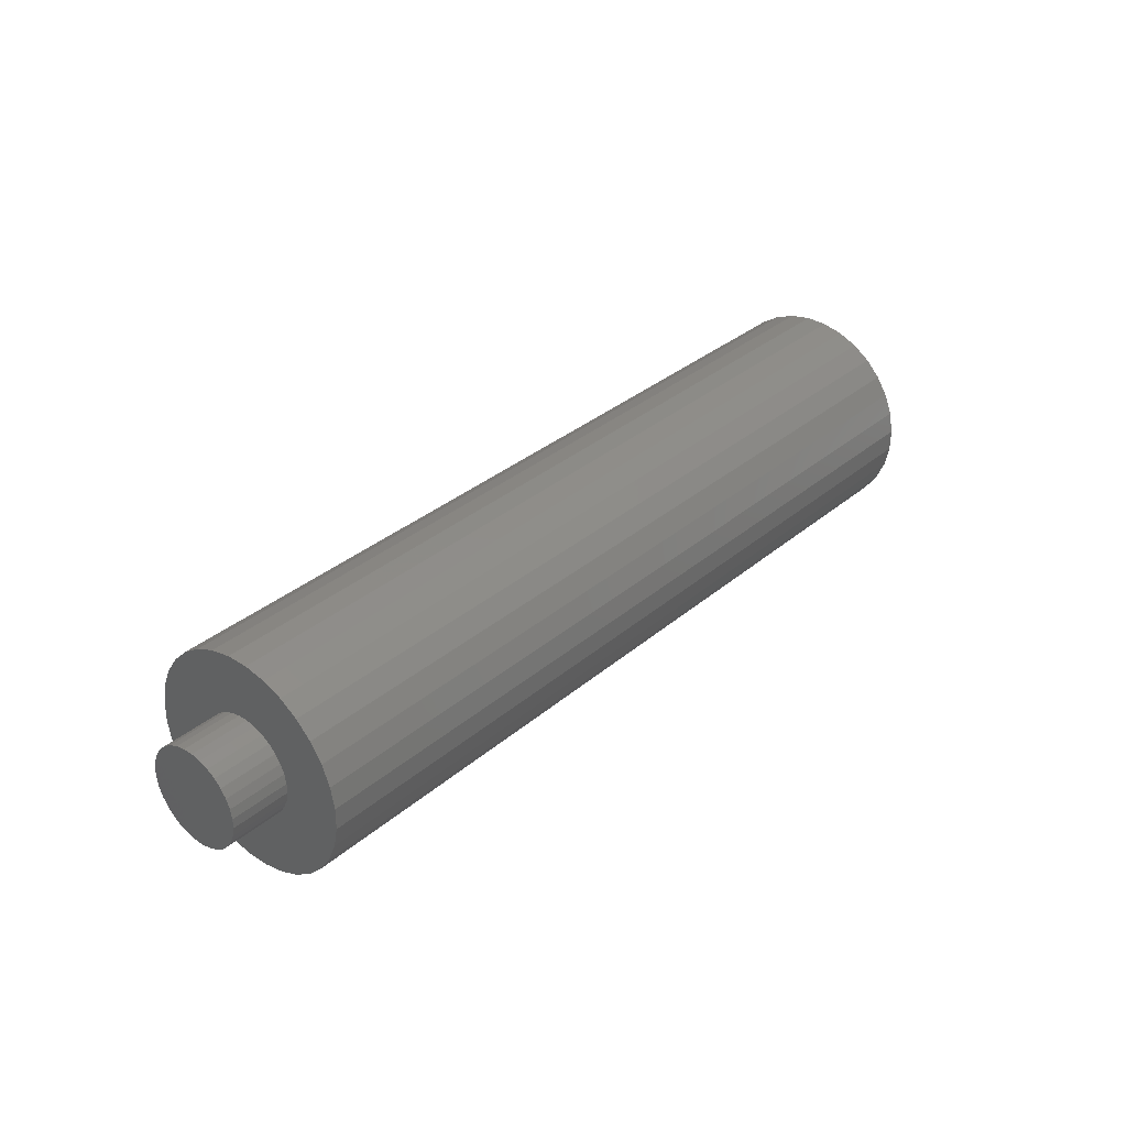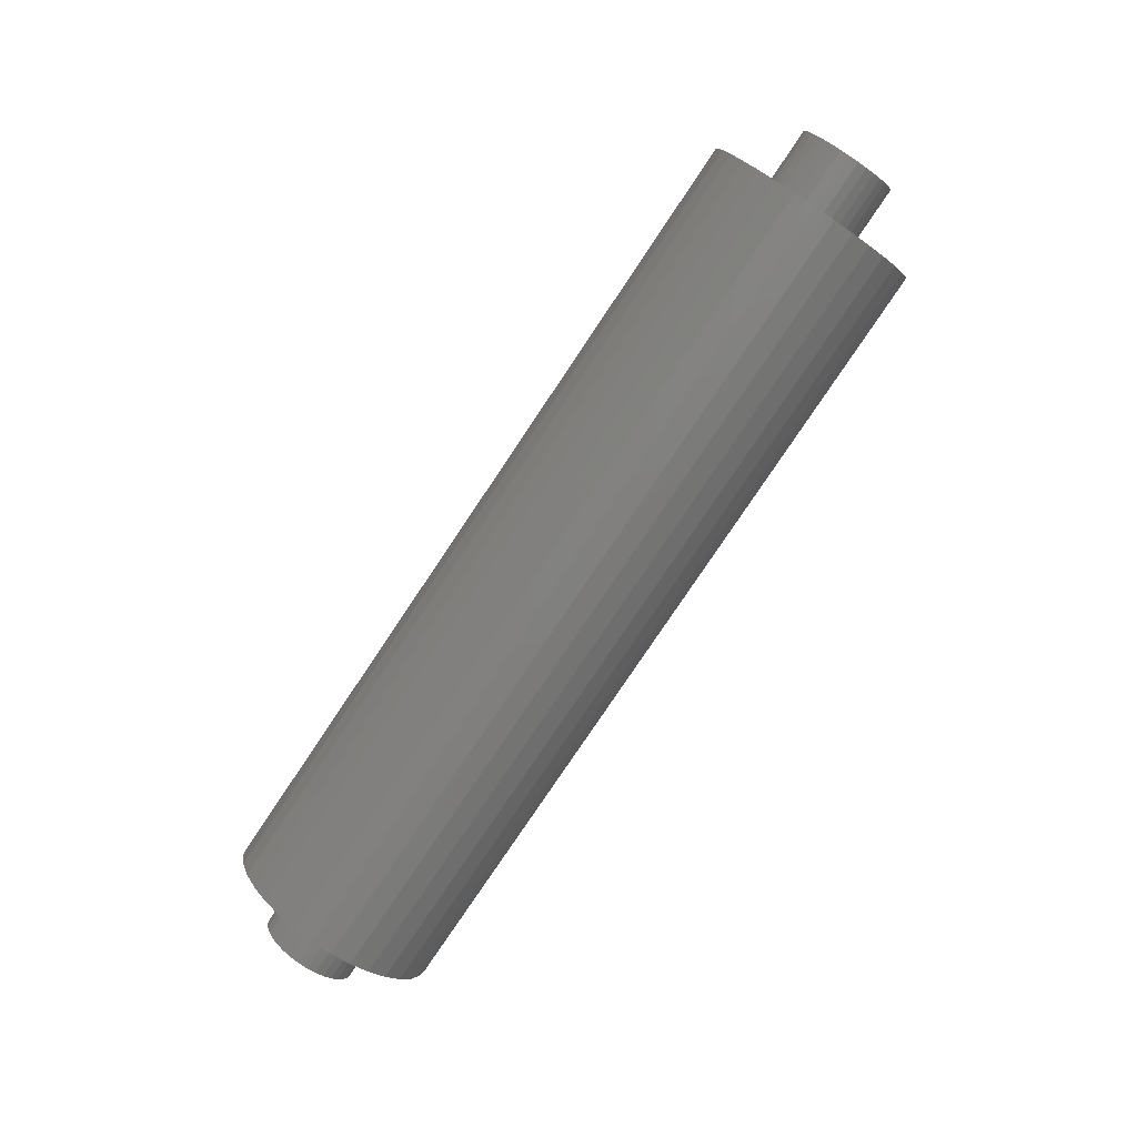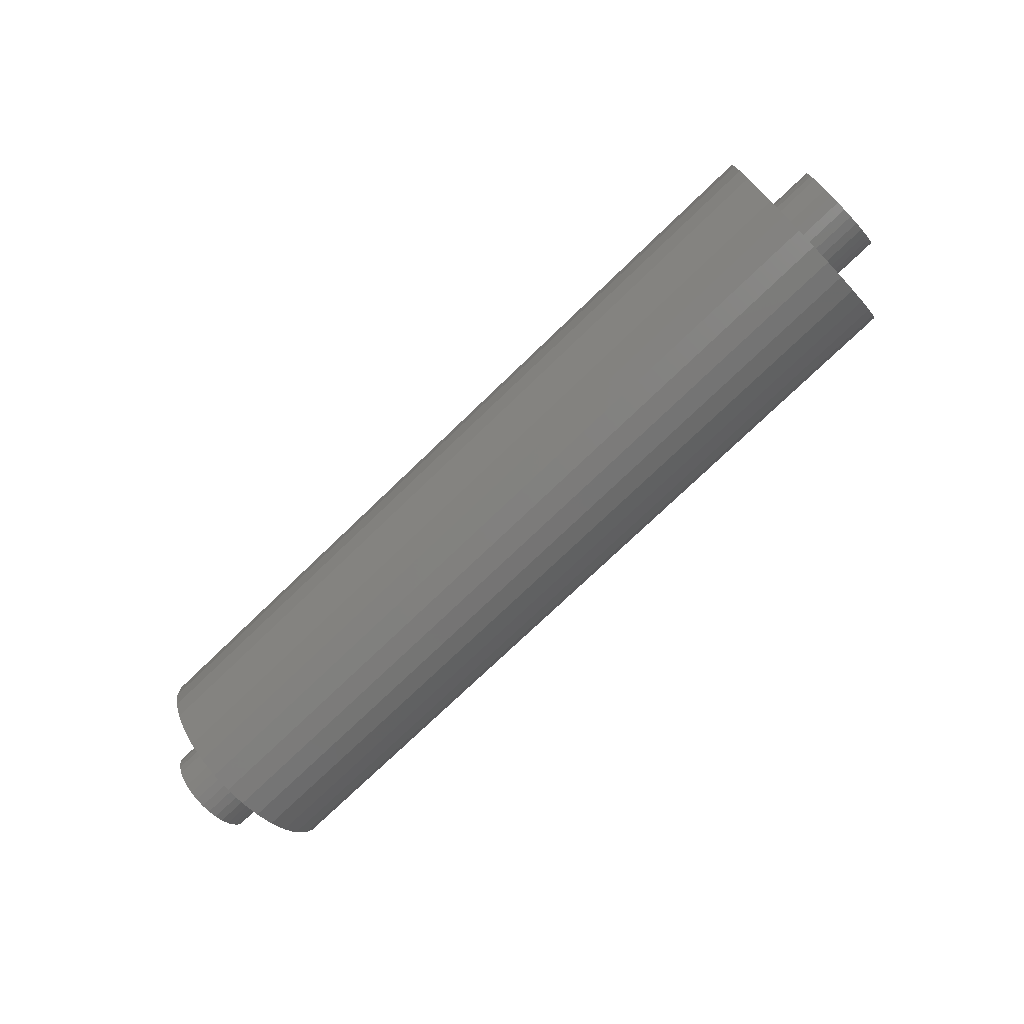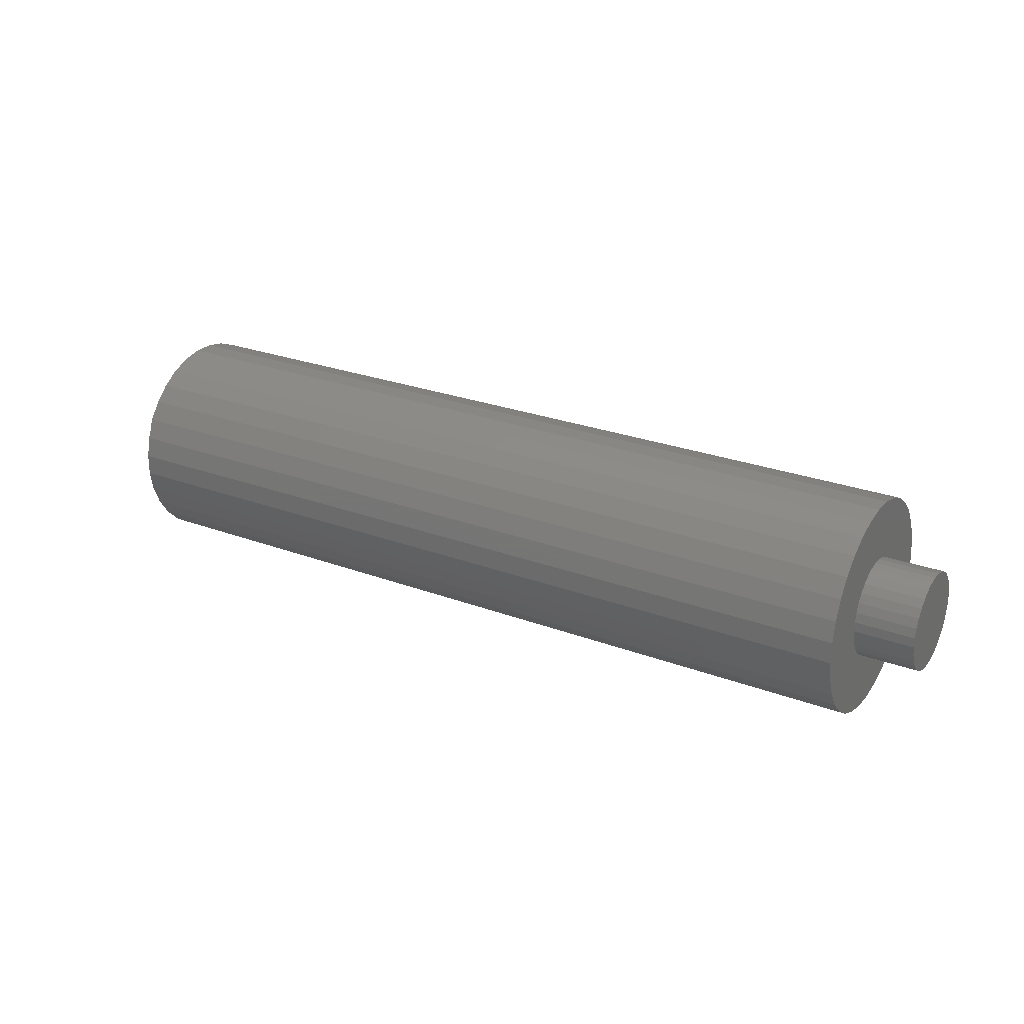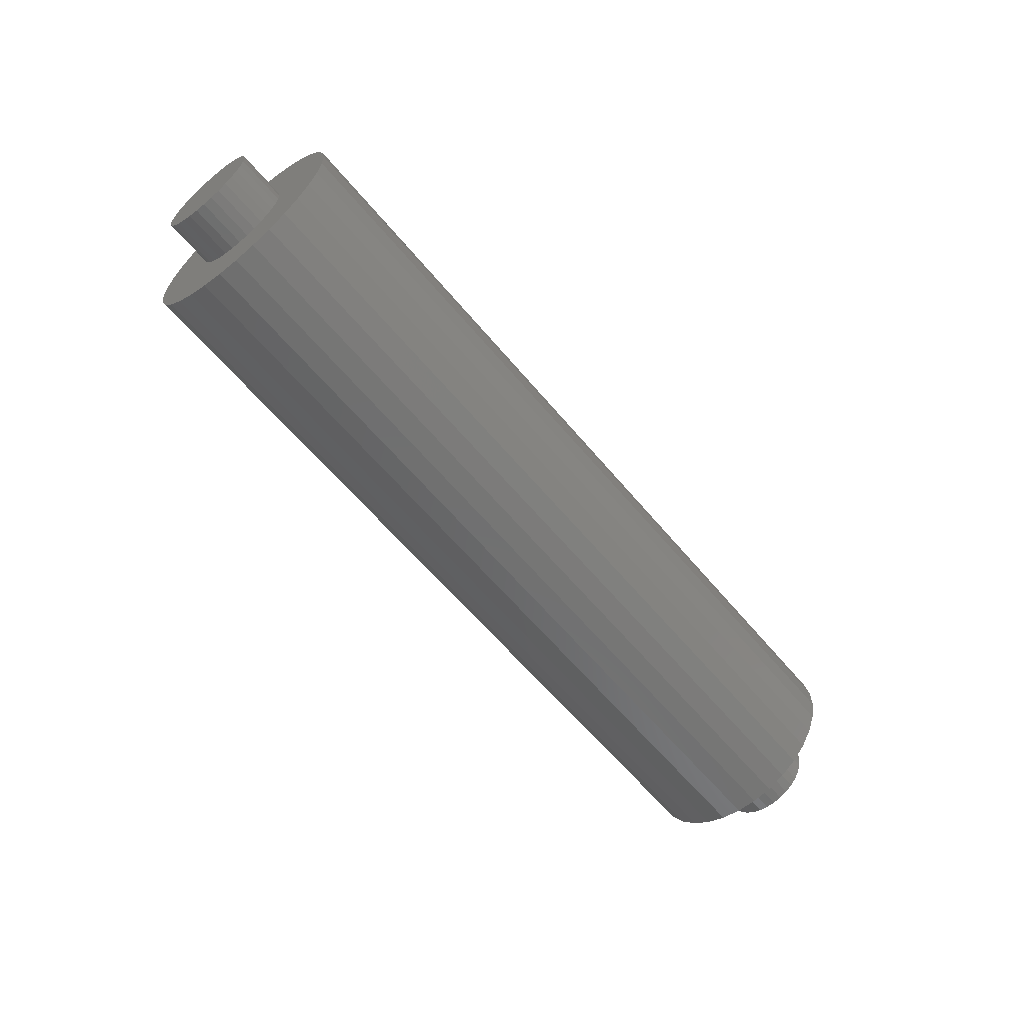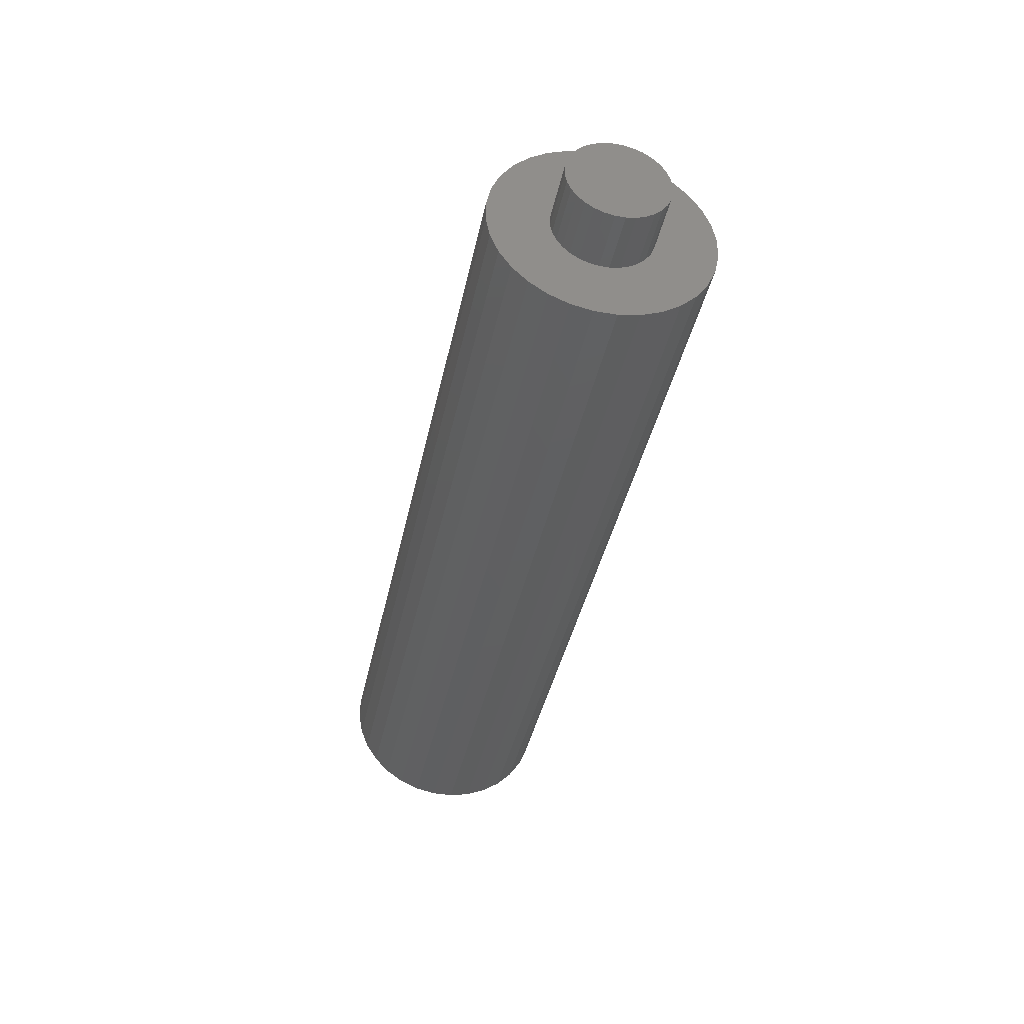
<metadata>
{"format":"stl","ext":"stl","renderer":"f3d","projection":"perspective","resolution":1024,"background":"white","views":[{"elev":33.3,"azim":-49.1,"up":"+Z"},{"elev":-79.7,"azim":-123.9,"up":"+Z"},{"elev":-75.1,"azim":43.9,"up":"+Z"},{"elev":25.8,"azim":-149.1,"up":"+Z"},{"elev":-60.8,"azim":129.6,"up":"+Z"},{"elev":-39.6,"azim":-101.6,"up":"+Y"}]}
</metadata>
<code>
# stl→obj: 192 verts, 380 faces
v -0.1406 -0.05087 0.03767
v -0.1406 -0.04329 0.03925
v -0.1406 -0.03555 0.03932
v -0.1406 -0.02795 0.03788
v -0.1406 -0.05799 0.03464
v -0.1406 -0.02077 0.03498
v -0.1406 -0.06438 0.03028
v -0.1406 -0.0143 0.03074
v -0.1406 -0.0698 0.02476
v -0.1406 -0.008779 0.02532
v -0.1406 -0.07404 0.01829
v -0.1406 -0.07838 0.00351
v -0.1406 -0.07694 0.01111
v -0.1406 -0.001395 0.0118
v -0.1406 -0.07673 -0.0118
v -0.1406 -0.07831 -0.004227
v -0.1406 0.0002548 -0.00351
v -0.1406 -0.001186 -0.01111
v -0.1406 -0.008322 -0.02476
v -0.1406 -0.06935 -0.02532
v -0.1406 -0.004081 -0.01829
v -0.1406 -0.06382 -0.03074
v -0.1406 -0.01374 -0.03028
v -0.1406 -0.05735 -0.03498
v -0.1406 -0.02014 -0.03464
v -0.1406 -0.05018 -0.03788
v -0.1406 -0.02726 -0.03767
v -0.1406 -0.04257 -0.03932
v -0.1406 -0.03484 -0.03925
v -0.1406 -0.0737 -0.01892
v -0.1406 -0.004421 0.01892
v -0.1406 0.0001842 0.004227
v -0.09326 -0.008779 0.02532
v -0.09326 0.04381 0.02597
v -0.09326 -0.004421 0.01892
v -0.09326 -0.001395 0.0118
v -0.09326 -0.06935 -0.02532
v -0.09326 -0.1219 -0.02597
v -0.09326 -0.0737 -0.01892
v -0.09326 -0.07673 -0.0118
v -0.09326 -0.07838 0.00351
v -0.09326 -0.1256 0.007723
v -0.09326 -0.07694 0.01111
v -0.09326 -0.07831 -0.004227
v -0.09326 -0.1254 -0.0093
v -0.09326 -0.06382 -0.03074
v -0.09326 0.04728 0.0093
v -0.09326 0.0001842 0.004227
v -0.09326 0.0002548 -0.00351
v -0.09326 0.04744 -0.007723
v -0.09326 -0.001186 -0.01111
v -0.09326 0.04427 -0.02445
v -0.09326 -0.004081 -0.01829
v -0.09326 -0.008322 -0.02476
v -0.09326 -0.01374 -0.03028
v -0.09326 -0.03484 -0.03925
v -0.09326 0.02857 -0.05448
v -0.09326 0.01664 -0.06662
v -0.09326 0.002572 -0.07621
v -0.09326 -0.0131 -0.08287
v -0.09326 -0.02976 -0.08634
v -0.09326 -0.04257 -0.03932
v -0.09326 -0.03134 0.0865
v -0.09326 -0.01461 0.08333
v -0.09326 -0.03555 0.03932
v -0.09326 -0.04329 0.03925
v -0.09326 -0.04836 0.08634
v -0.09326 -0.116 0.04024
v -0.09326 -0.05087 0.03767
v -0.09326 -0.05799 0.03464
v -0.09326 -0.06438 0.03028
v -0.09326 -0.1224 0.02445
v -0.09326 -0.1067 0.05448
v -0.09326 -0.09476 0.06662
v -0.09326 -0.0807 0.07621
v -0.09326 -0.06503 0.08287
v -0.09326 -0.0698 0.02476
v -0.09326 -0.07404 0.01829
v -0.09326 -0.1153 -0.04163
v -0.09326 -0.05735 -0.03498
v -0.09326 -0.05018 -0.03788
v -0.09326 -0.1057 -0.0557
v -0.09326 -0.04679 -0.0865
v -0.09326 -0.06351 -0.08333
v -0.09326 -0.0793 -0.07696
v -0.09326 -0.09354 -0.06763
v -0.09326 0.001174 0.07696
v -0.09326 0.01541 0.06763
v -0.09326 0.02756 0.0557
v -0.09326 0.03715 0.04163
v -0.09326 -0.02795 0.03788
v -0.09326 -0.0143 0.03074
v -0.09326 -0.02077 0.03498
v -0.09326 0.0379 -0.04024
v -0.09326 -0.02726 -0.03767
v -0.09326 -0.02014 -0.03464
v 0.5699 -0.004421 0.01892
v 0.5699 0.04381 0.02597
v 0.5699 -0.008779 0.02532
v 0.5699 -0.001395 0.0118
v 0.5699 -0.0737 -0.01892
v 0.5699 -0.1219 -0.02597
v 0.5699 -0.06935 -0.02532
v 0.5699 -0.07673 -0.0118
v 0.5699 -0.07694 0.01111
v 0.5699 -0.1256 0.007723
v 0.5699 -0.07838 0.00351
v 0.5699 -0.07831 -0.004227
v 0.5699 -0.1254 -0.0093
v 0.5699 -0.06382 -0.03074
v 0.5699 0.04728 0.0093
v 0.5699 0.0001842 0.004227
v 0.5699 0.0002548 -0.00351
v 0.5699 0.04744 -0.007723
v 0.5699 -0.001186 -0.01111
v 0.5699 0.04427 -0.02445
v 0.5699 -0.004081 -0.01829
v 0.5699 -0.008322 -0.02476
v 0.5699 -0.01374 -0.03028
v 0.5699 -0.03484 -0.03925
v 0.5699 -0.04257 -0.03932
v 0.5699 -0.02976 -0.08634
v 0.5699 -0.0131 -0.08287
v 0.5699 0.002572 -0.07621
v 0.5699 0.01664 -0.06662
v 0.5699 0.02857 -0.05448
v 0.5699 -0.03134 0.0865
v 0.5699 -0.04836 0.08634
v 0.5699 -0.04329 0.03925
v 0.5699 -0.03555 0.03932
v 0.5699 -0.01461 0.08333
v 0.5699 -0.116 0.04024
v 0.5699 -0.1224 0.02445
v 0.5699 -0.06438 0.03028
v 0.5699 -0.05799 0.03464
v 0.5699 -0.05087 0.03767
v 0.5699 -0.06503 0.08287
v 0.5699 -0.0807 0.07621
v 0.5699 -0.09476 0.06662
v 0.5699 -0.1067 0.05448
v 0.5699 -0.07404 0.01829
v 0.5699 -0.0698 0.02476
v 0.5699 -0.1153 -0.04163
v 0.5699 -0.1057 -0.0557
v 0.5699 -0.05018 -0.03788
v 0.5699 -0.05735 -0.03498
v 0.5699 -0.09354 -0.06763
v 0.5699 -0.0793 -0.07696
v 0.5699 -0.06351 -0.08333
v 0.5699 -0.04679 -0.0865
v 0.5699 -0.02795 0.03788
v 0.5699 0.03715 0.04163
v 0.5699 0.02756 0.0557
v 0.5699 0.01541 0.06763
v 0.5699 0.001174 0.07696
v 0.5699 -0.02077 0.03498
v 0.5699 -0.0143 0.03074
v 0.5699 0.0379 -0.04024
v 0.5699 -0.02014 -0.03464
v 0.5699 -0.02726 -0.03767
v 0.6094 -0.03555 0.03932
v 0.6094 -0.04329 0.03925
v 0.6094 -0.05087 0.03767
v 0.6094 -0.02795 0.03788
v 0.6094 -0.05799 0.03464
v 0.6094 -0.02077 0.03498
v 0.6094 -0.06438 0.03028
v 0.6094 -0.0143 0.03074
v 0.6094 -0.0698 0.02476
v 0.6094 -0.008779 0.02532
v 0.6094 -0.07404 0.01829
v 0.6094 -0.001395 0.0118
v 0.6094 -0.07694 0.01111
v 0.6094 -0.07838 0.00351
v 0.6094 0.0002548 -0.00351
v 0.6094 -0.07831 -0.004227
v 0.6094 -0.07673 -0.0118
v 0.6094 -0.001186 -0.01111
v 0.6094 -0.004081 -0.01829
v 0.6094 -0.06935 -0.02532
v 0.6094 -0.008322 -0.02476
v 0.6094 -0.06382 -0.03074
v 0.6094 -0.01374 -0.03028
v 0.6094 -0.05735 -0.03498
v 0.6094 -0.02014 -0.03464
v 0.6094 -0.05018 -0.03788
v 0.6094 -0.02726 -0.03767
v 0.6094 -0.04257 -0.03932
v 0.6094 -0.03484 -0.03925
v 0.6094 -0.004421 0.01892
v 0.6094 -0.0737 -0.01892
v 0.6094 0.0001842 0.004227
f 1 2 3
f 4 1 3
f 5 1 4
f 6 5 4
f 7 5 6
f 8 7 6
f 9 7 8
f 10 9 8
f 11 9 10
f 12 13 14
f 15 16 17
f 18 15 17
f 19 20 21
f 22 20 19
f 23 22 19
f 24 22 23
f 25 24 23
f 26 24 25
f 27 26 25
f 28 26 27
f 29 28 27
f 30 15 18
f 30 18 21
f 30 21 20
f 31 14 13
f 31 13 11
f 31 11 10
f 14 32 12
f 12 32 17
f 12 17 16
f 33 34 35
f 34 36 35
f 37 38 39
f 38 40 39
f 41 42 43
f 42 41 44
f 44 45 42
f 44 40 45
f 38 45 40
f 38 37 46
f 47 36 34
f 48 36 47
f 49 48 47
f 50 49 47
f 50 51 49
f 51 50 52
f 53 51 52
f 54 53 52
f 55 54 52
f 56 57 58
f 56 58 59
f 56 59 60
f 56 60 61
f 56 61 62
f 63 64 65
f 63 65 66
f 63 66 67
f 68 66 69
f 68 69 70
f 68 70 71
f 68 71 72
f 66 68 73
f 66 73 74
f 66 74 75
f 66 75 76
f 66 76 67
f 72 71 77
f 72 77 78
f 72 78 43
f 72 43 42
f 79 38 46
f 79 46 80
f 79 80 81
f 79 81 62
f 79 62 82
f 62 61 83
f 62 83 84
f 62 84 85
f 62 85 86
f 62 86 82
f 65 64 87
f 65 87 88
f 65 88 89
f 65 89 90
f 65 90 91
f 90 34 33
f 90 33 92
f 90 92 93
f 90 93 91
f 94 57 56
f 94 56 95
f 94 95 96
f 94 96 55
f 94 55 52
f 97 98 99
f 97 100 98
f 101 102 103
f 101 104 102
f 105 106 107
f 108 107 106
f 106 109 108
f 109 104 108
f 104 109 102
f 110 103 102
f 98 100 111
f 111 100 112
f 111 112 113
f 111 113 114
f 113 115 114
f 116 114 115
f 116 115 117
f 116 117 118
f 116 118 119
f 120 121 122
f 120 122 123
f 120 123 124
f 120 124 125
f 120 125 126
f 127 128 129
f 127 129 130
f 127 130 131
f 132 133 134
f 132 134 135
f 132 135 136
f 132 136 129
f 129 128 137
f 129 137 138
f 129 138 139
f 129 139 140
f 129 140 132
f 133 106 105
f 133 105 141
f 133 141 142
f 133 142 134
f 143 144 121
f 143 121 145
f 143 145 146
f 143 146 110
f 143 110 102
f 121 144 147
f 121 147 148
f 121 148 149
f 121 149 150
f 121 150 122
f 130 151 152
f 130 152 153
f 130 153 154
f 130 154 155
f 130 155 131
f 152 151 156
f 152 156 157
f 152 157 99
f 152 99 98
f 158 116 119
f 158 119 159
f 158 159 160
f 158 160 120
f 158 120 126
f 161 162 163
f 161 163 164
f 164 163 165
f 164 165 166
f 166 165 167
f 166 167 168
f 168 167 169
f 168 169 170
f 170 169 171
f 172 173 174
f 175 176 177
f 175 177 178
f 179 180 181
f 181 180 182
f 181 182 183
f 183 182 184
f 183 184 185
f 185 184 186
f 185 186 187
f 187 186 188
f 187 188 189
f 190 170 171
f 190 171 173
f 190 173 172
f 191 180 179
f 191 179 178
f 191 178 177
f 176 175 174
f 174 175 192
f 174 192 172
f 31 35 14
f 14 35 36
f 14 36 32
f 32 36 48
f 32 48 17
f 17 48 49
f 17 49 18
f 18 49 51
f 18 51 21
f 21 51 53
f 21 53 19
f 19 53 54
f 19 54 23
f 23 54 55
f 23 55 25
f 25 55 96
f 25 96 27
f 27 96 95
f 27 95 29
f 29 95 56
f 29 56 28
f 28 56 62
f 28 62 26
f 26 62 81
f 26 81 24
f 24 81 80
f 24 80 22
f 22 80 46
f 22 46 20
f 20 46 37
f 20 37 30
f 30 37 39
f 90 152 34
f 34 152 98
f 34 98 47
f 47 98 111
f 47 111 50
f 50 111 114
f 50 114 52
f 52 114 116
f 52 116 94
f 94 116 158
f 94 158 57
f 57 158 126
f 57 126 58
f 58 126 125
f 58 125 59
f 59 125 124
f 59 124 60
f 60 124 123
f 60 123 61
f 61 123 122
f 61 122 83
f 83 122 150
f 83 150 84
f 84 150 149
f 84 149 85
f 85 149 148
f 85 148 86
f 86 148 147
f 86 147 82
f 82 147 144
f 82 144 79
f 79 144 143
f 97 190 100
f 100 190 172
f 100 172 112
f 112 172 192
f 112 192 113
f 113 192 175
f 113 175 115
f 115 175 178
f 115 178 117
f 117 178 179
f 117 179 118
f 118 179 181
f 118 181 119
f 119 181 183
f 119 183 159
f 159 183 185
f 159 185 160
f 160 185 187
f 160 187 120
f 120 187 189
f 120 189 121
f 121 189 188
f 121 188 145
f 145 188 186
f 145 186 146
f 146 186 184
f 146 184 110
f 110 184 182
f 110 182 103
f 103 182 180
f 103 180 101
f 101 180 191
f 30 39 15
f 15 39 40
f 15 40 16
f 16 40 44
f 16 44 12
f 12 44 41
f 12 41 13
f 13 41 43
f 13 43 11
f 11 43 78
f 11 78 9
f 9 78 77
f 9 77 7
f 7 77 71
f 7 71 5
f 5 71 70
f 5 70 1
f 1 70 69
f 1 69 2
f 2 69 66
f 2 66 3
f 3 66 65
f 3 65 4
f 4 65 91
f 4 91 6
f 6 91 93
f 6 93 8
f 8 93 92
f 8 92 10
f 10 92 33
f 10 33 31
f 31 33 35
f 79 143 38
f 38 143 102
f 38 102 45
f 45 102 109
f 45 109 42
f 42 109 106
f 42 106 72
f 72 106 133
f 72 133 68
f 68 133 132
f 68 132 73
f 73 132 140
f 73 140 74
f 74 140 139
f 74 139 75
f 75 139 138
f 75 138 76
f 76 138 137
f 76 137 67
f 67 137 128
f 67 128 63
f 63 128 127
f 63 127 64
f 64 127 131
f 64 131 87
f 87 131 155
f 87 155 88
f 88 155 154
f 88 154 89
f 89 154 153
f 89 153 90
f 90 153 152
f 101 191 104
f 104 191 177
f 104 177 108
f 108 177 176
f 108 176 107
f 107 176 174
f 107 174 105
f 105 174 173
f 105 173 141
f 141 173 171
f 141 171 142
f 142 171 169
f 142 169 134
f 134 169 167
f 134 167 135
f 135 167 165
f 135 165 136
f 136 165 163
f 136 163 129
f 129 163 162
f 129 162 130
f 130 162 161
f 130 161 151
f 151 161 164
f 151 164 156
f 156 164 166
f 156 166 157
f 157 166 168
f 157 168 99
f 99 168 170
f 99 170 97
f 97 170 190

</code>
